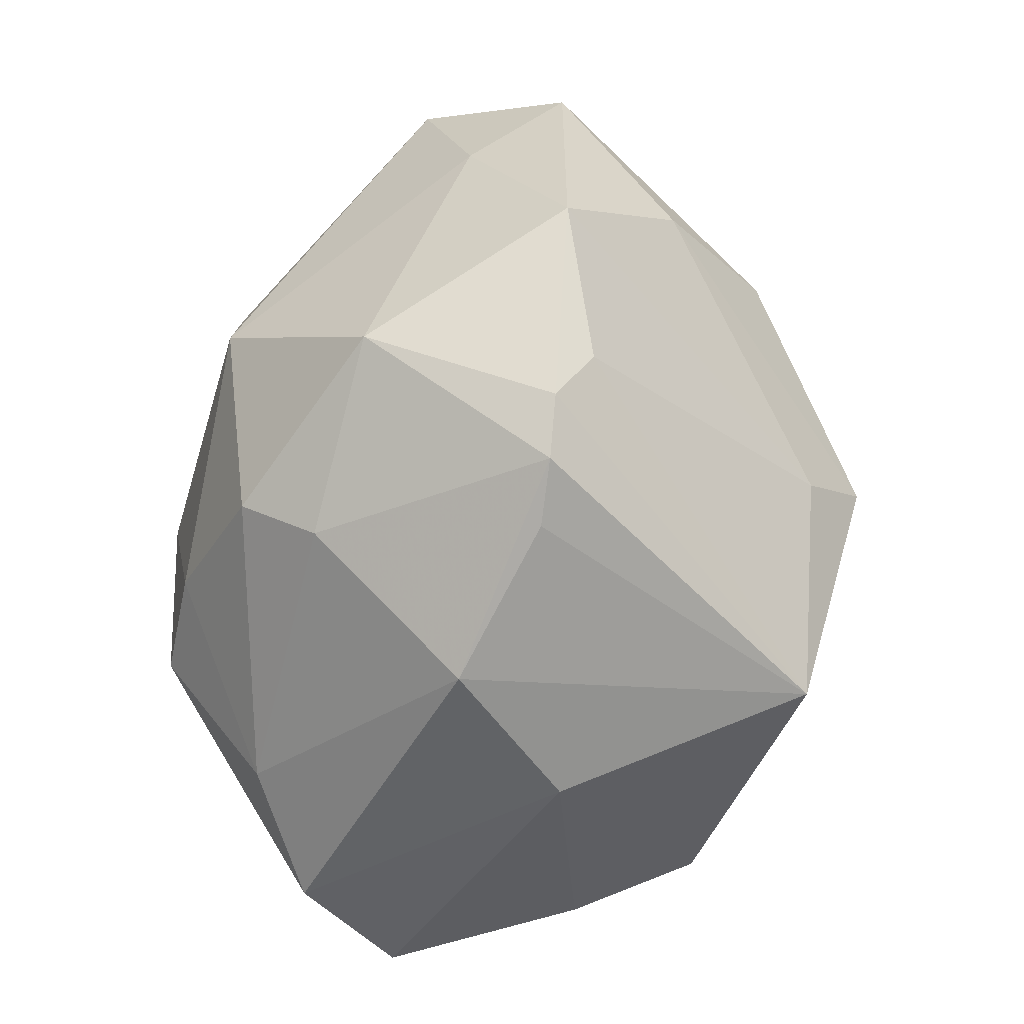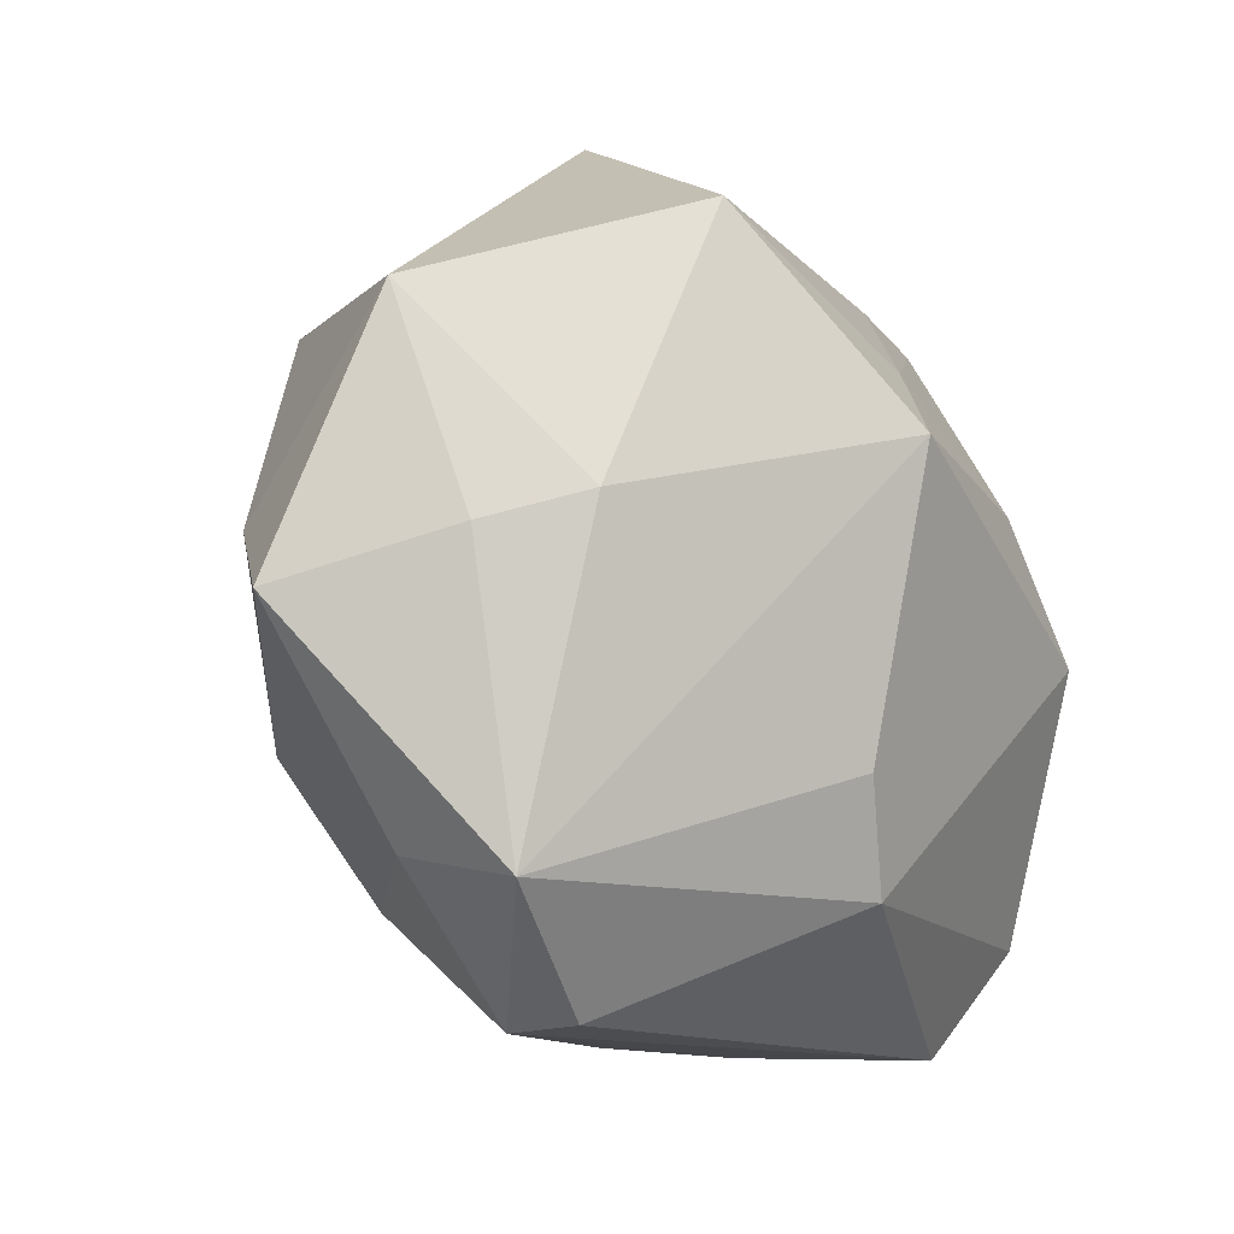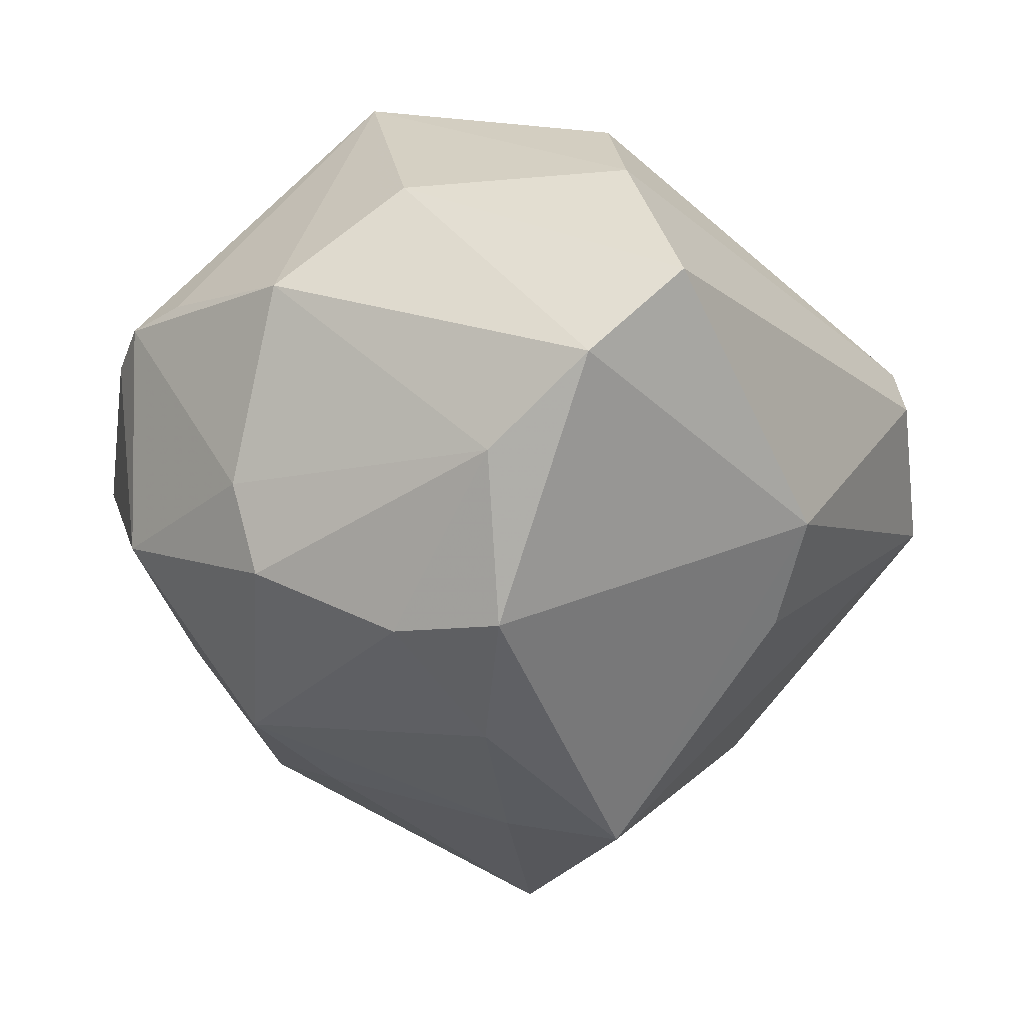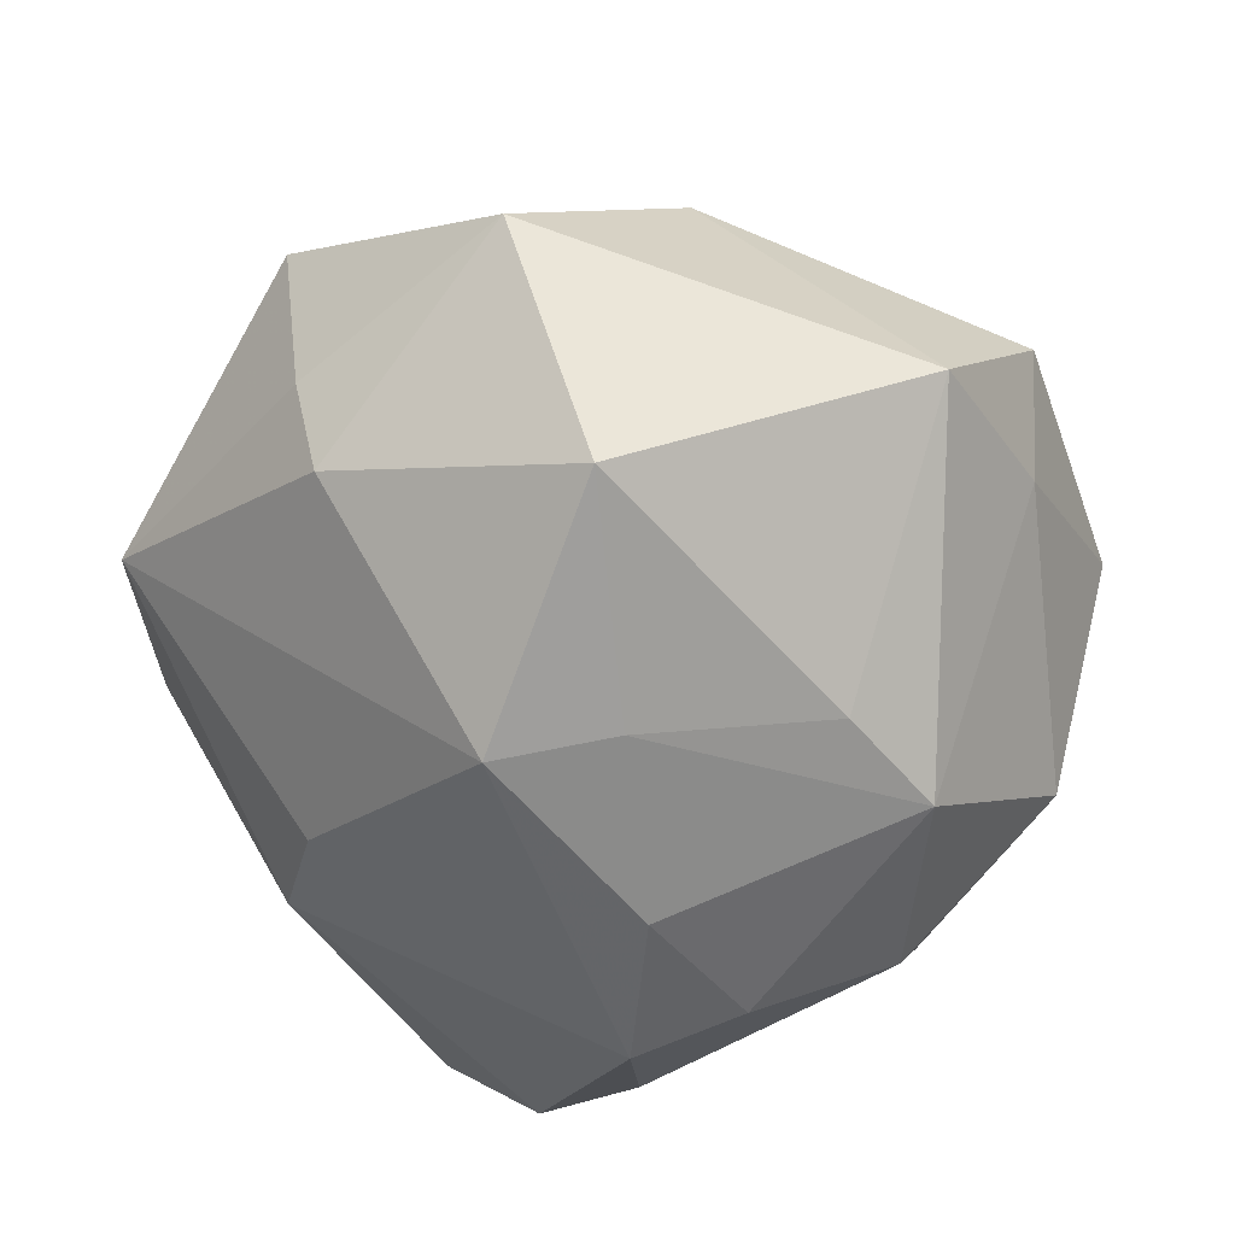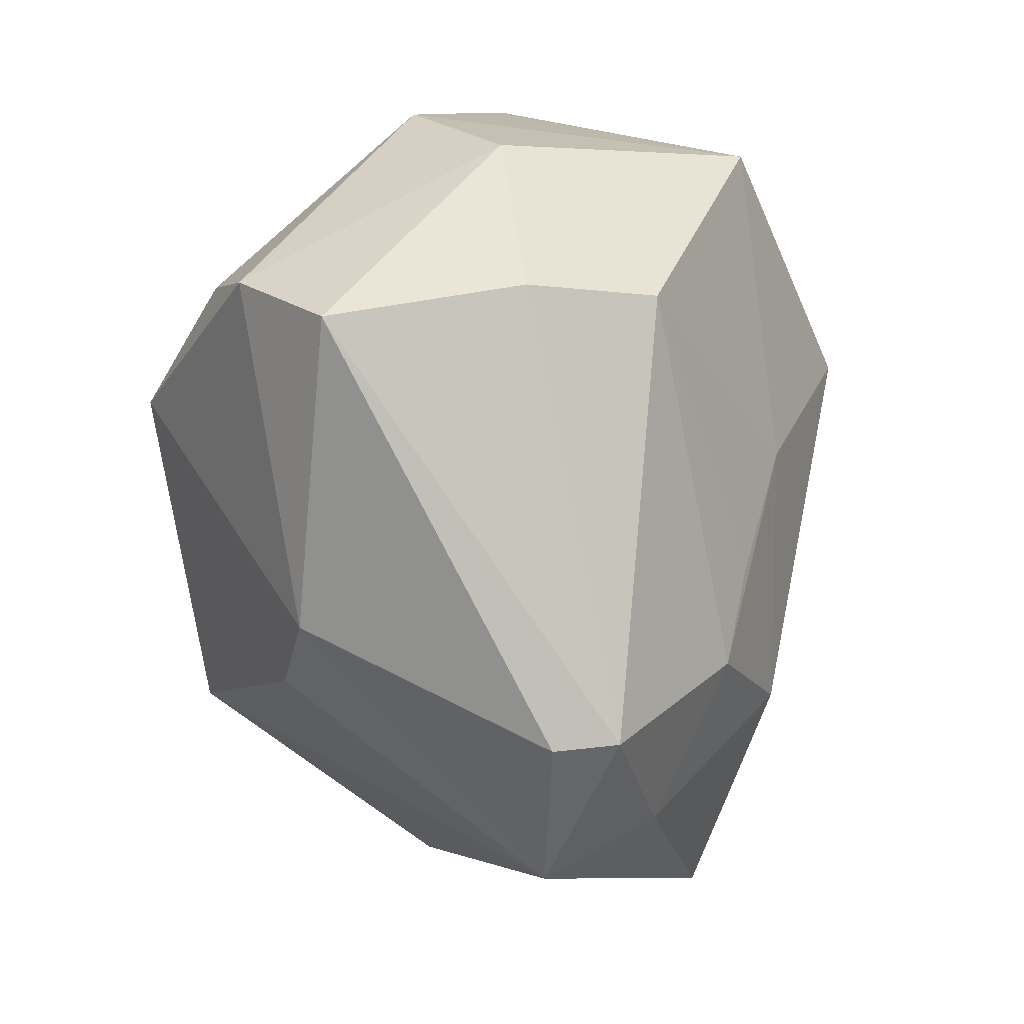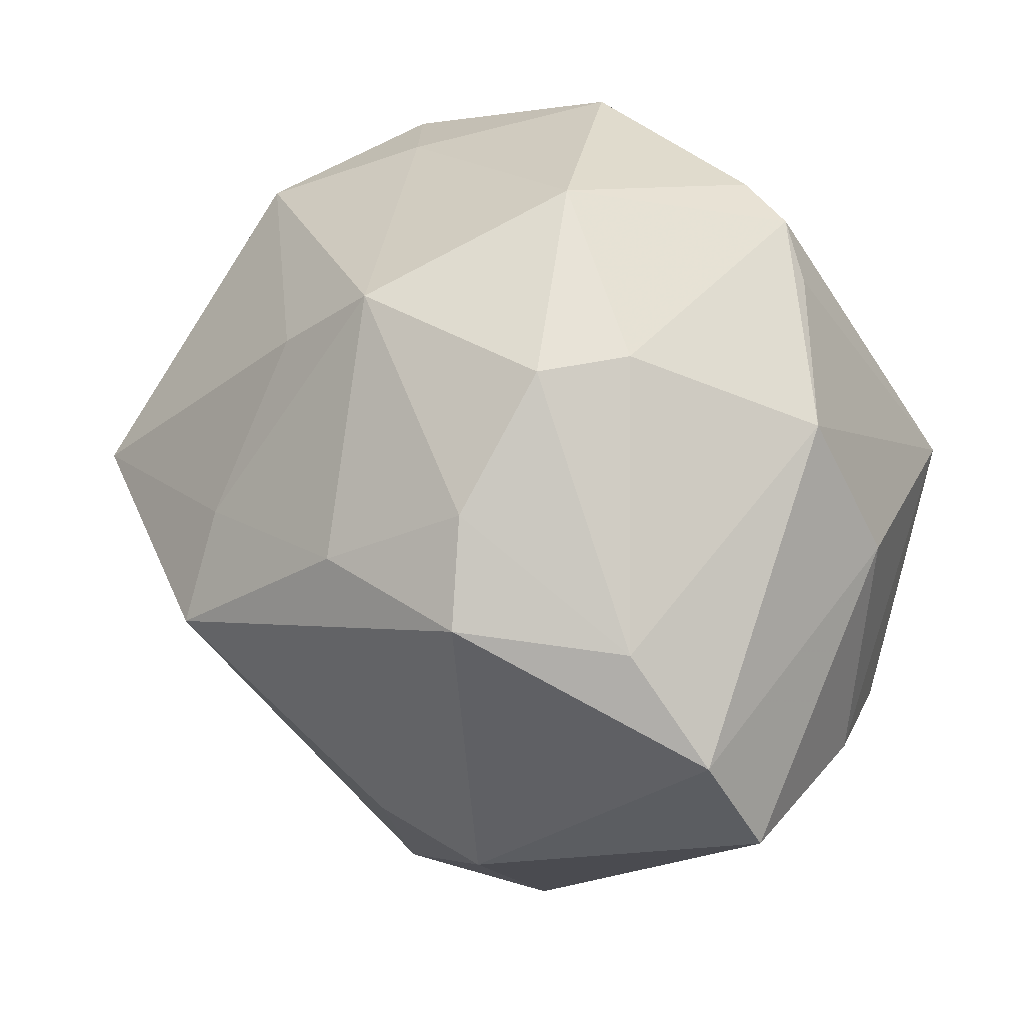
<metadata>
{"format":"obj","ext":"obj","renderer":"f3d","projection":"perspective","resolution":1024,"background":"white","views":[{"elev":39.6,"azim":-90.7,"up":"+Y"},{"elev":-45.8,"azim":115.1,"up":"+Y"},{"elev":-44.8,"azim":-76.7,"up":"+Z"},{"elev":-52.3,"azim":102.9,"up":"+Z"},{"elev":-56.8,"azim":-83.2,"up":"+Y"},{"elev":11.0,"azim":-142.4,"up":"+Y"}]}
</metadata>
<code>
v -0.02806 0.02311 0.002938
v 0.000791 -0.03849 0.004481
v 0.01488 -0.006948 -0.02954
v 0.01649 0.03528 0.005673
v 0.01393 -0.01664 0.02323
v -0.03281 -0.02291 -0.01006
v -0.02117 0.03101 0.00418
v -0.01468 0.005792 -0.02775
v 0.01388 0.001946 0.02423
v 0.0281 -0.01667 -0.009959
v -0.03371 0.01194 -0.003692
v -0.001264 0.02236 -0.02364
v 0.01321 0.002717 -0.02724
v -0.01029 0.01263 0.02692
v -0.02792 -0.01633 0.0166
v -0.01546 -0.003389 -0.02972
v 0.02925 -0.009374 0.01799
v 0.001291 -0.03775 0.009958
v 0.007965 0.02061 0.02322
v 0.01035 0.03357 -0.002571
v -0.03239 -0.01477 -0.01752
v 0.0148 -0.03117 0.01189
v -0.0272 -0.005251 -0.02137
v 0.03225 -0.01967 0.01445
v -0.0291 0.005539 0.02516
v 0.02434 0.02897 -0.006617
v -0.03512 0.0003962 0.004499
v 0.02877 0.01158 0.01543
v -0.004745 0.03779 0.0055
v -0.01675 0.03137 0.007366
v -0.01802 0.01714 -0.02178
v -0.02565 0.02805 0.003668
v -0.001373 -0.01863 0.0218
v 0.021 0.01607 0.02015
v -0.006977 -0.02866 -0.01571
v -0.0132 0.03098 -0.01124
v -0.002253 0.0009606 -0.02992
v -0.006708 -0.008797 0.02571
v 0.004807 0.03027 0.01512
v 0.003635 -0.02506 0.01946
v 0.03029 -0.01816 -0.001265
v -0.03134 -0.01841 0.006159
v -0.005479 0.007384 0.03194
v 0.001554 -0.02426 -0.01874
v 0.03203 0.004937 -0.02137
v -0.02279 0.01812 -0.01546
v 0.0154 -0.03713 0.002198
v 0.007964 0.0178 -0.02331
v 0.03928 -0.0002228 0.001393
v 0.0141 -0.00563 0.02419
f 43 34 19
f 19 34 4
f 24 17 5
f 18 6 2
f 20 29 4
f 36 20 12
f 29 20 36
f 37 3 16
f 2 6 35
f 35 16 3
f 37 12 13
f 13 3 37
f 45 3 13
f 10 3 45
f 4 29 39
f 39 19 4
f 43 19 39
f 9 34 43
f 9 17 34
f 49 17 24
f 49 10 45
f 43 5 50
f 50 5 17
f 50 9 43
f 17 9 50
f 24 5 22
f 22 5 40
f 40 18 22
f 7 30 29
f 7 36 32
f 29 36 7
f 32 25 7
f 7 25 30
f 14 25 43
f 30 25 14
f 43 39 14
f 29 30 14
f 14 39 29
f 15 18 40
f 8 12 37
f 37 16 8
f 45 13 48
f 48 13 12
f 2 35 47
f 3 10 47
f 47 18 2
f 47 22 18
f 24 22 47
f 34 17 28
f 17 49 28
f 4 34 28
f 26 49 45
f 26 20 4
f 4 28 26
f 26 28 49
f 45 48 26
f 12 20 26
f 26 48 12
f 6 18 42
f 18 15 42
f 42 27 6
f 25 27 42
f 42 15 25
f 33 15 40
f 43 25 38
f 25 15 38
f 15 33 38
f 38 33 40
f 38 5 43
f 40 5 38
f 31 36 12
f 12 8 31
f 44 35 3
f 3 47 44
f 44 47 35
f 24 47 41
f 41 47 10
f 41 49 24
f 10 49 41
f 32 36 46
f 36 31 46
f 1 25 32
f 6 27 21
f 21 35 6
f 16 35 21
f 11 21 27
f 11 27 25
f 25 1 11
f 32 46 11
f 11 1 32
f 16 21 23
f 23 8 16
f 23 31 8
f 23 46 31
f 23 11 46
f 21 11 23

</code>
